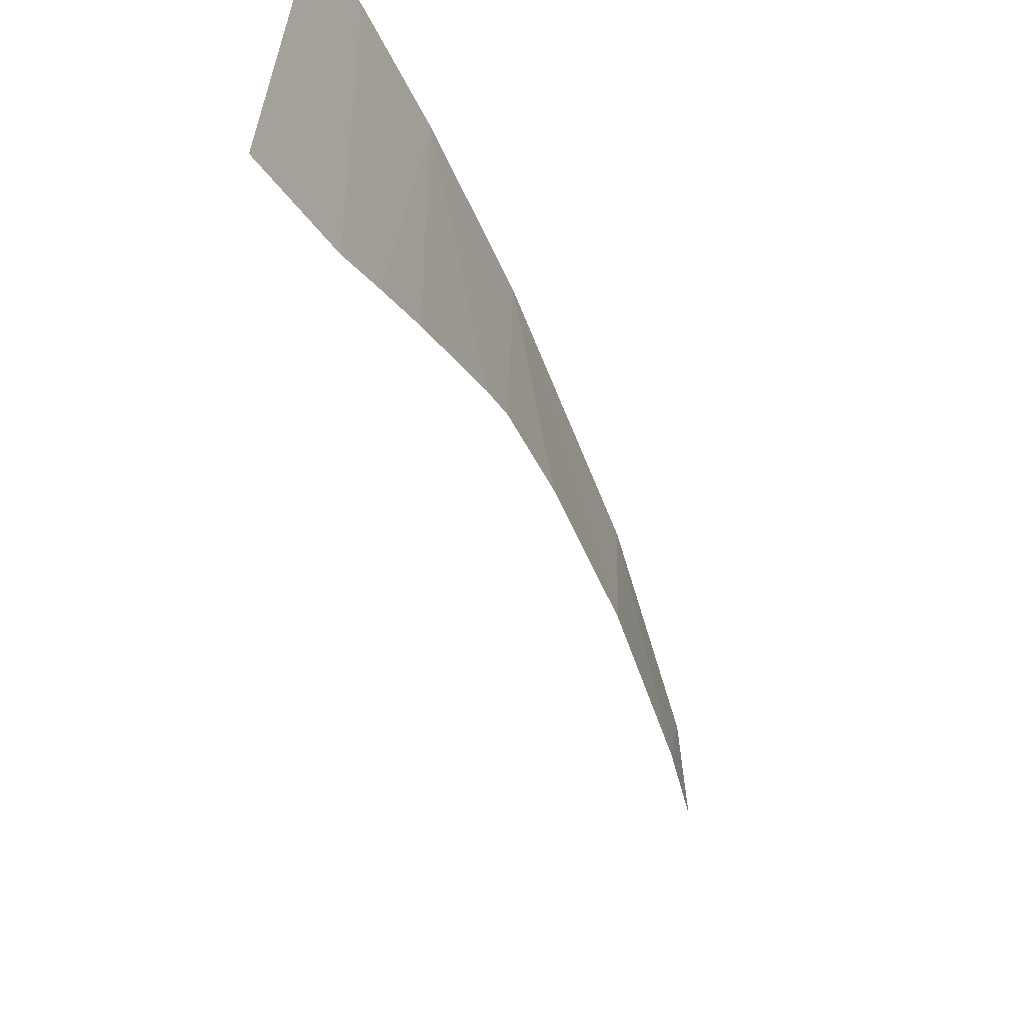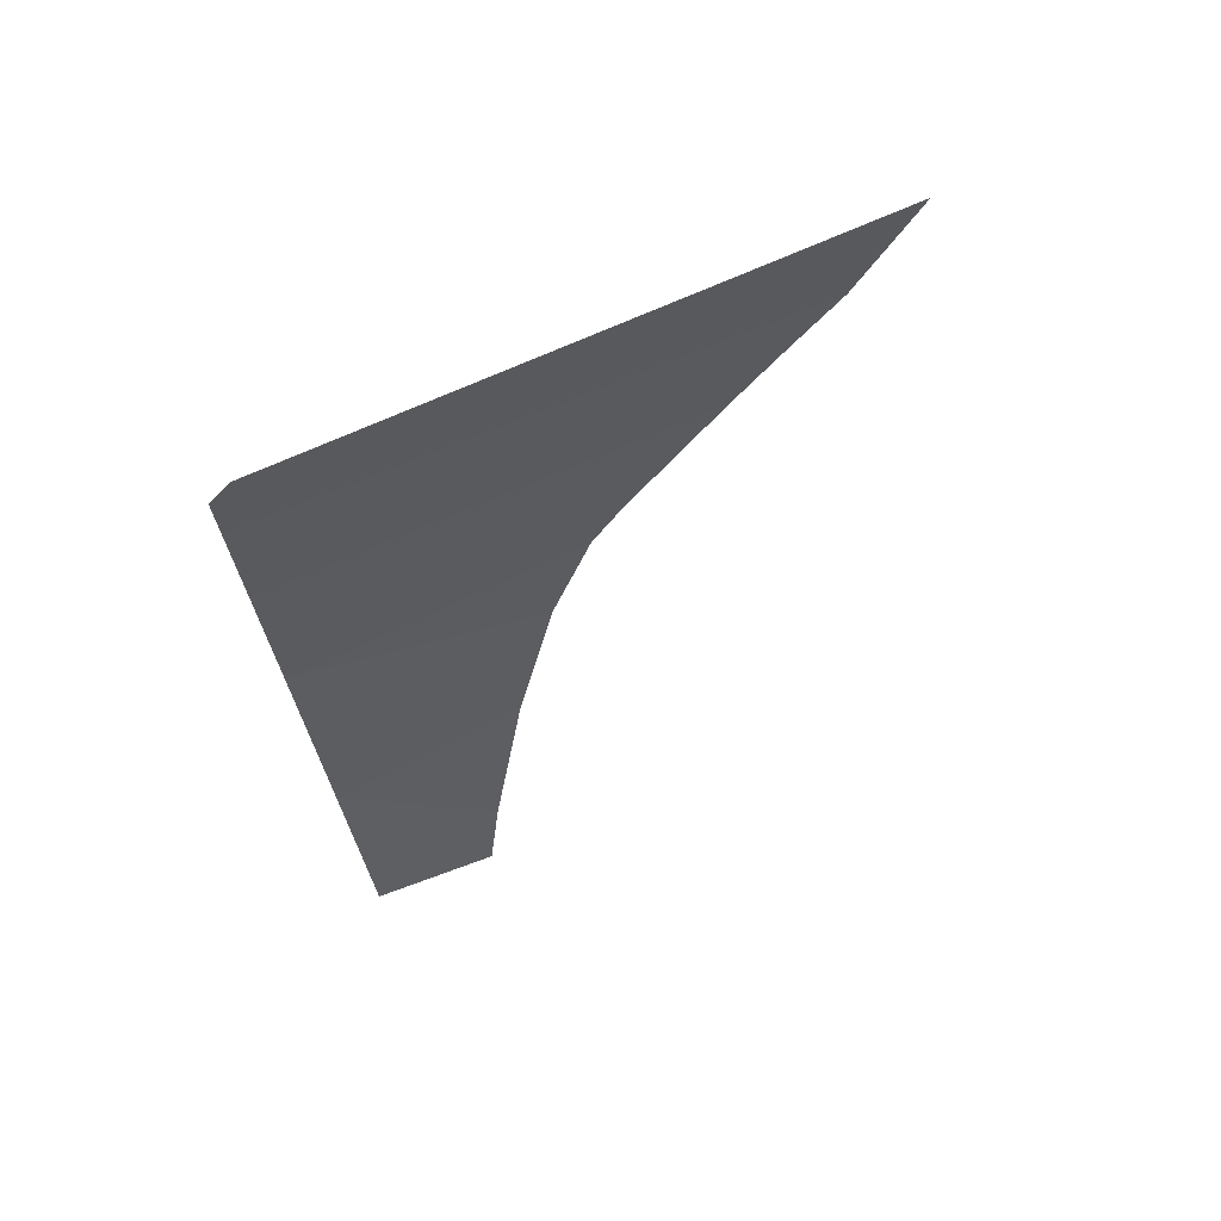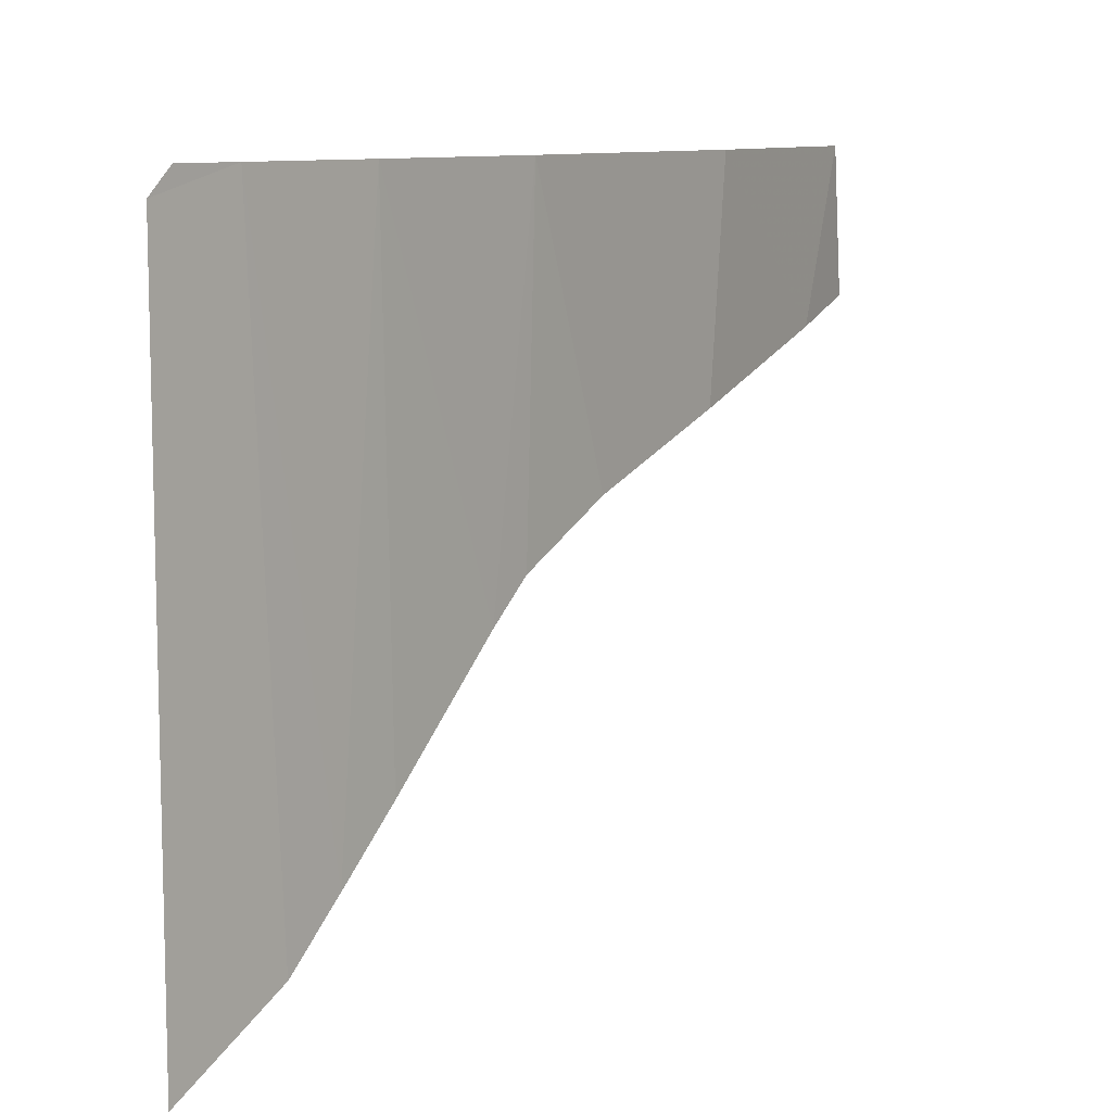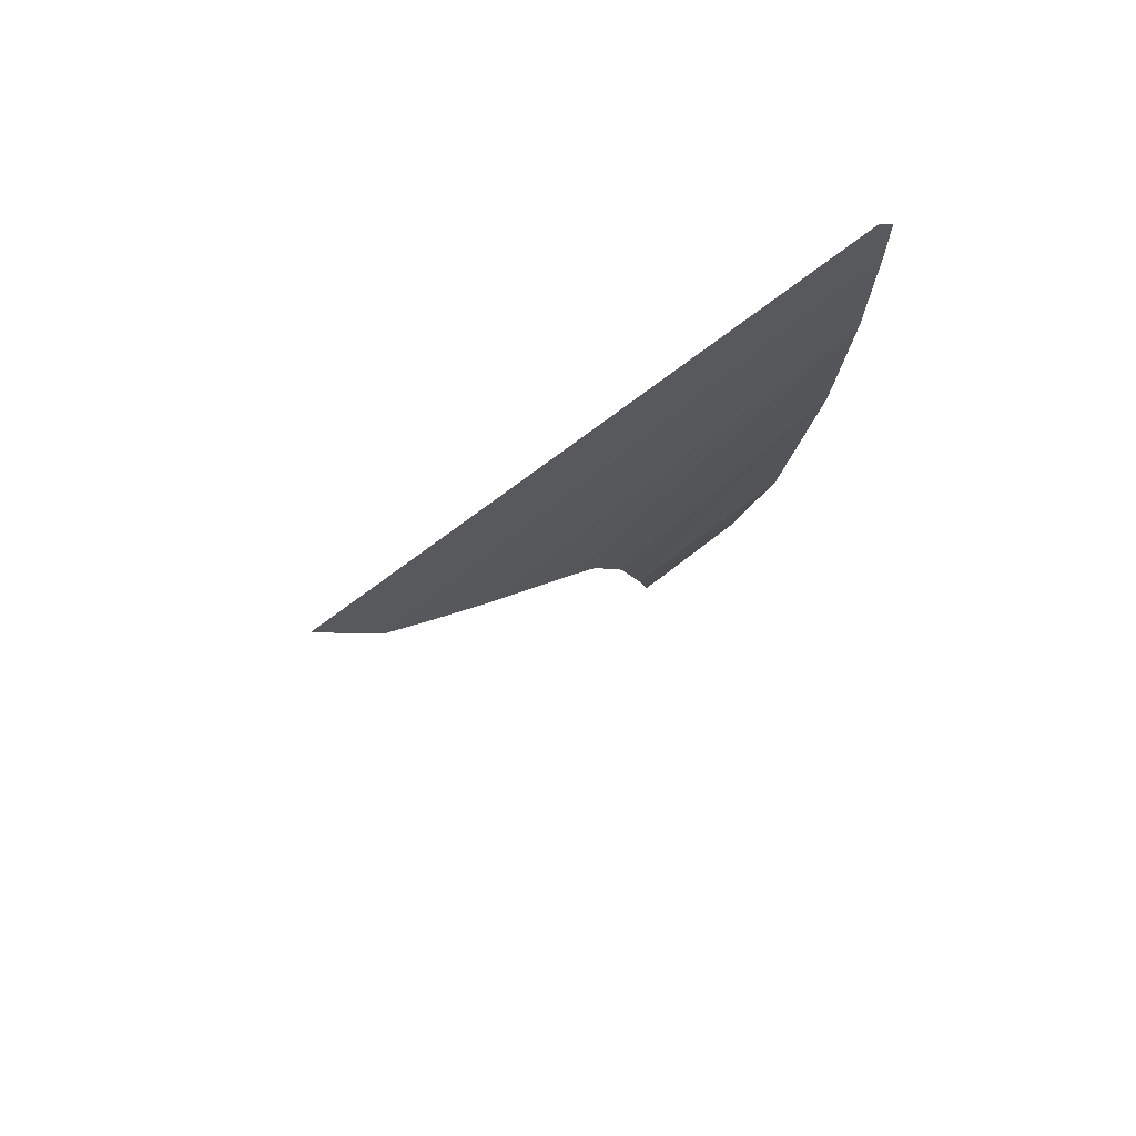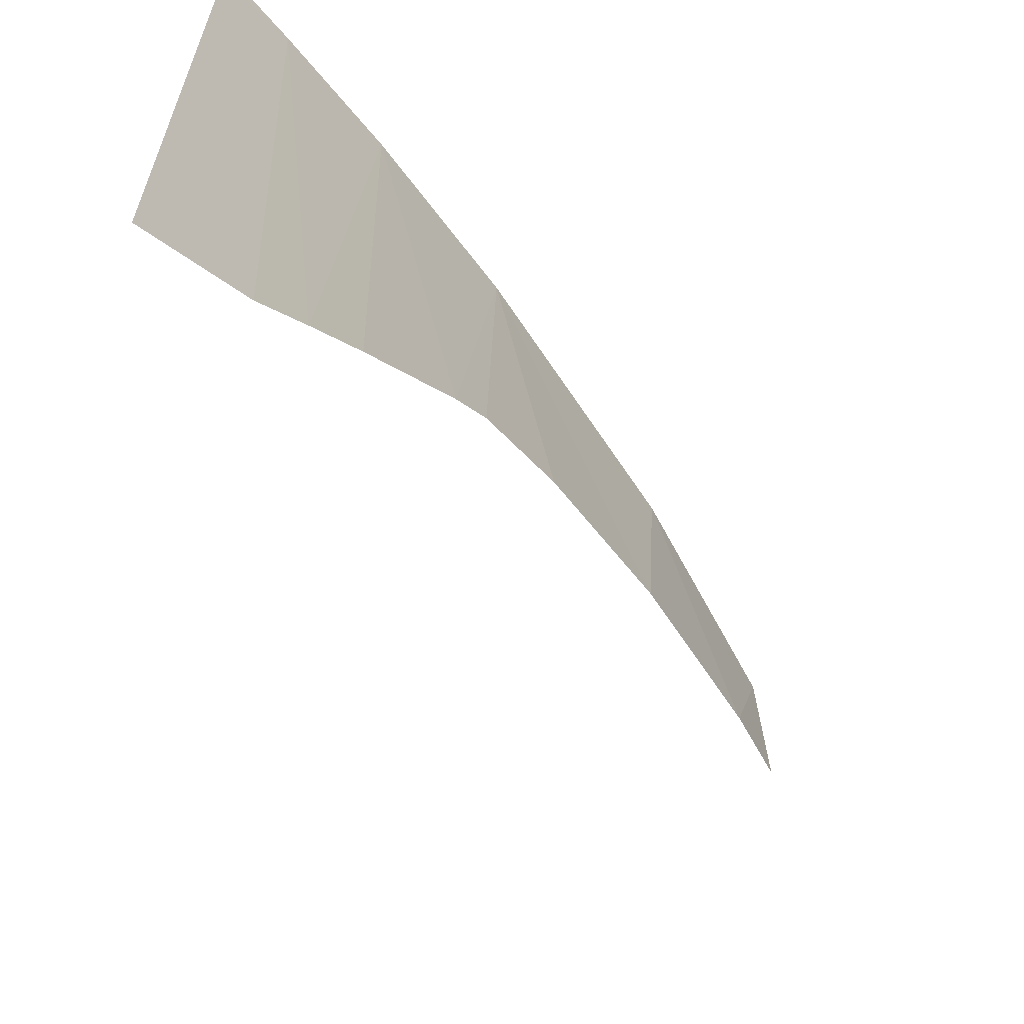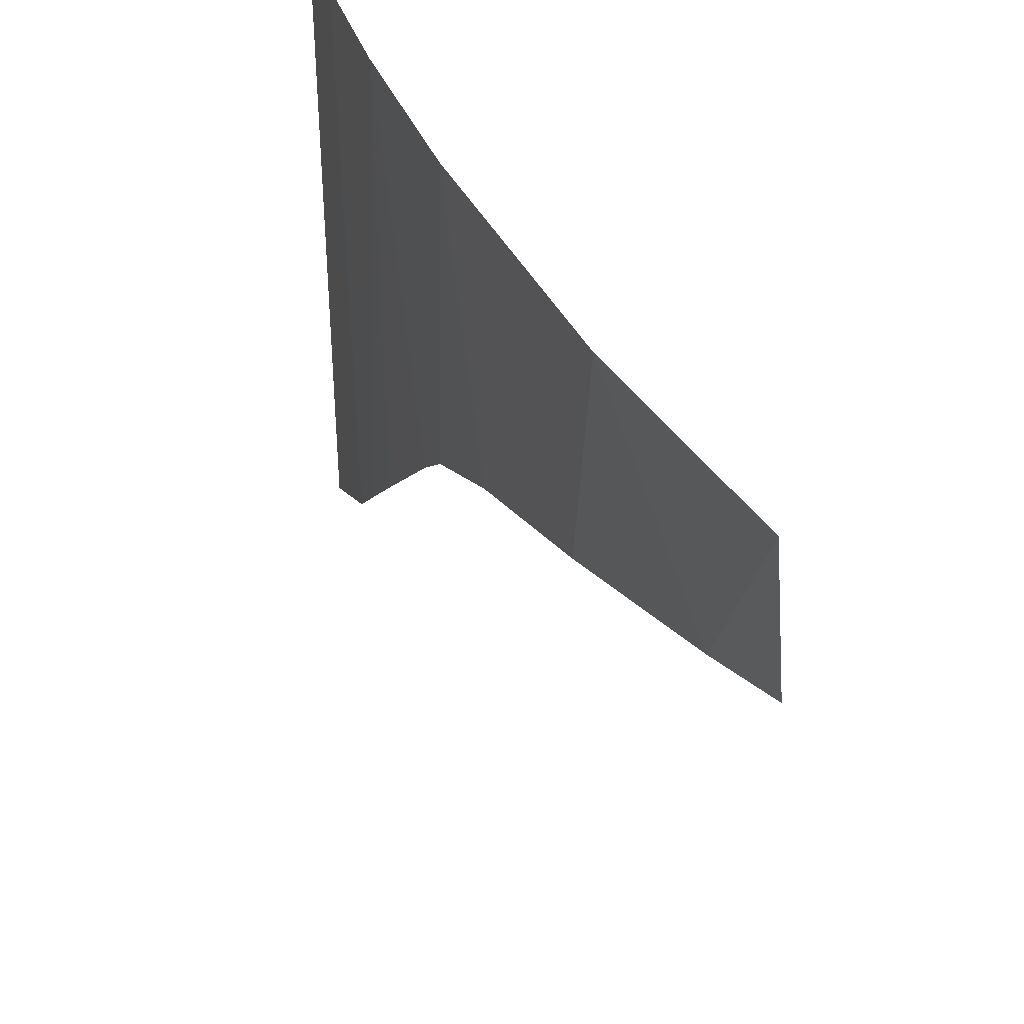
<metadata>
{"format":"obj","ext":"obj","renderer":"f3d","projection":"perspective","resolution":1024,"background":"white","views":[{"elev":-63.3,"azim":30.5,"up":"+Y"},{"elev":69.9,"azim":-114.4,"up":"+Z"},{"elev":9.4,"azim":42.3,"up":"+Y"},{"elev":67.3,"azim":51.4,"up":"+Z"},{"elev":-62.6,"azim":41.9,"up":"+Y"},{"elev":39.4,"azim":164.6,"up":"+Y"}]}
</metadata>
<code>
v 2.958 4.8 -2.212
v 2.955 2.181 -2.272
v 2.901 2.8 -2.917
v 2.864 4.8 -3.227
v 2.901 2.8 -2.917
v 2.876 3.002 -3.155
v 2.864 4.8 -3.227
v 2.975 1.863 -1.94
v 2.955 2.181 -2.272
v 2.958 4.8 -2.212
v 2.991 4.8 -1.465
v 2.989 1.567 -1.633
v 2.975 1.863 -1.94
v 2.991 4.8 -1.465
v 3 4.675 -1
v 3 1.2 -1
v 2.989 1.567 -1.633
v 2.991 4.8 -1.465
v 2.876 3.002 -3.155
v 2.8 3.28 -3.74
v 2.864 4.8 -3.227
v 2.864 4.8 -3.227
v 2.8 3.28 -3.74
v 2.646 3.583 -4.684
v 2.616 4.8 -4.822
v 2.646 3.583 -4.684
v 2.397 3.896 -5.758
v 2.616 4.8 -4.822
v 2.397 3.896 -5.758
v 2.289 4.8 -6.13
v 2.616 4.8 -4.822
v 2.289 4.8 -6.13
v 2.397 3.896 -5.758
v 2.257 4.024 -6.229
v 2.999 4.8 -1.125
v 3 4.675 -1
v 2.991 4.8 -1.465
g mesh7435282
f 1 2 3
f 3 4 1
f 5 6 7
f 8 9 10
f 10 11 8
f 12 13 14
f 15 16 17
f 17 18 15
f 19 20 21
f 22 23 24
f 24 25 22
f 26 27 28
f 29 30 31
f 32 33 34
f 35 36 37

</code>
